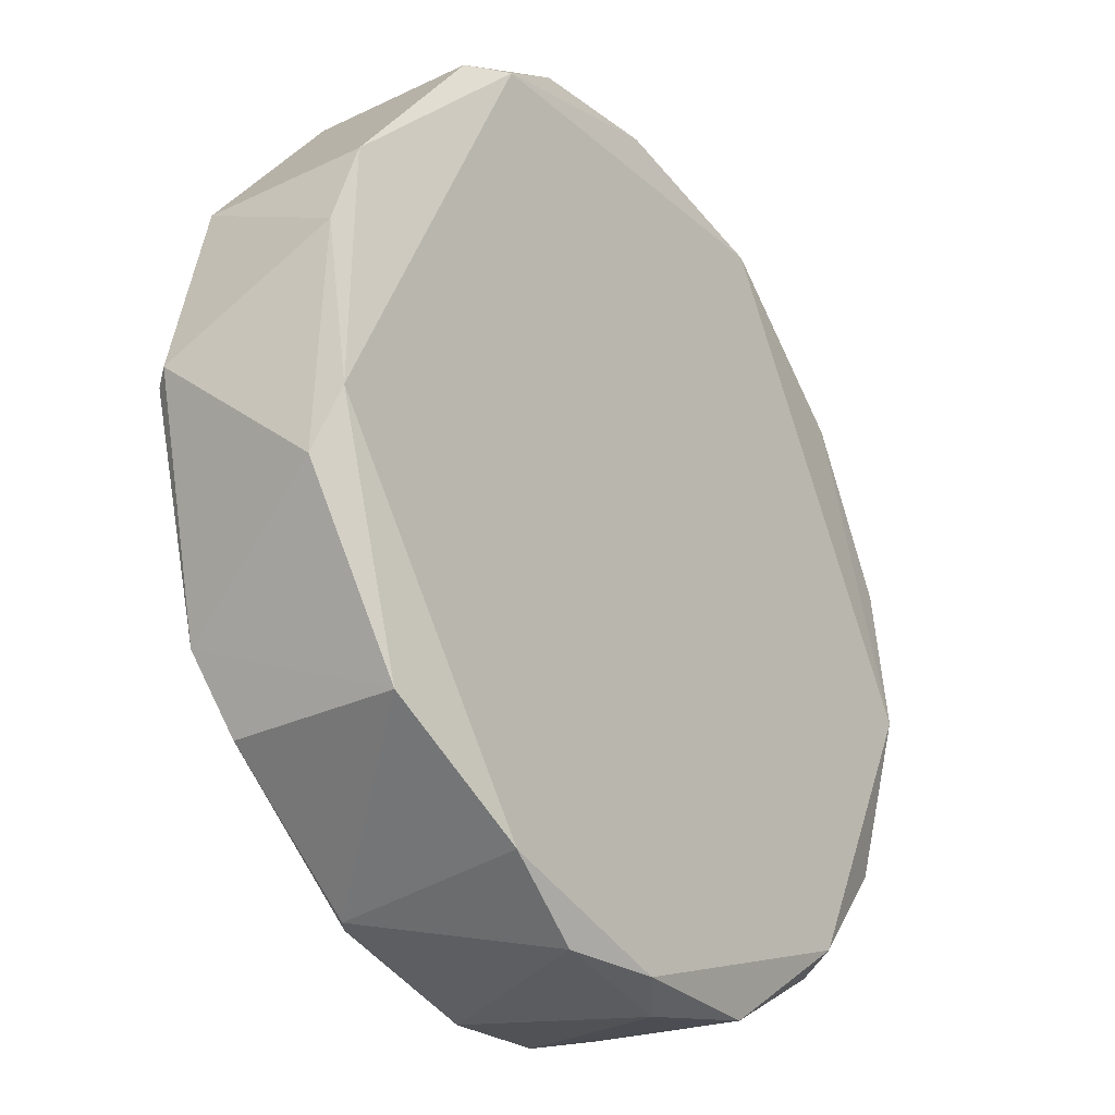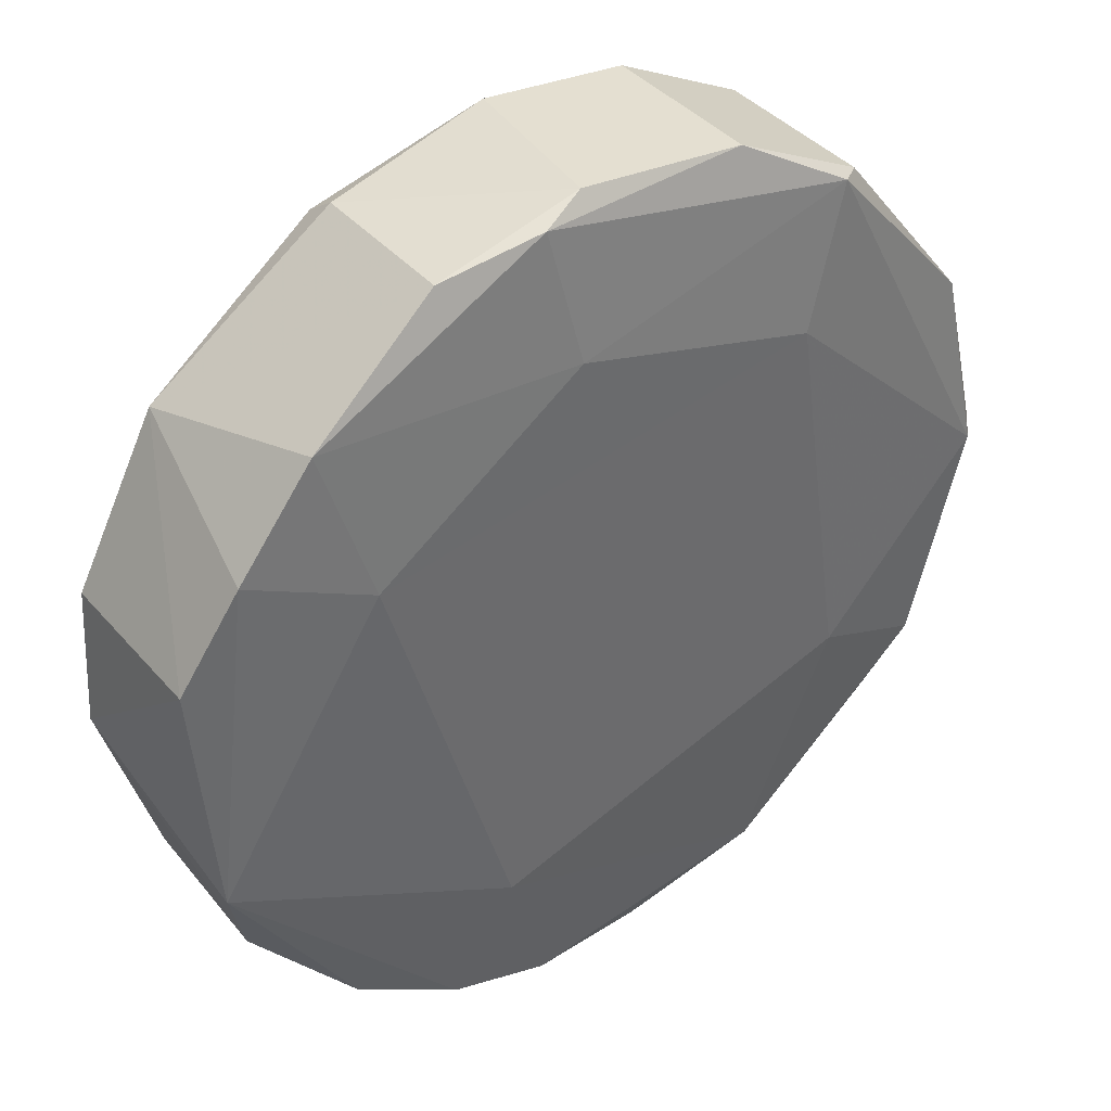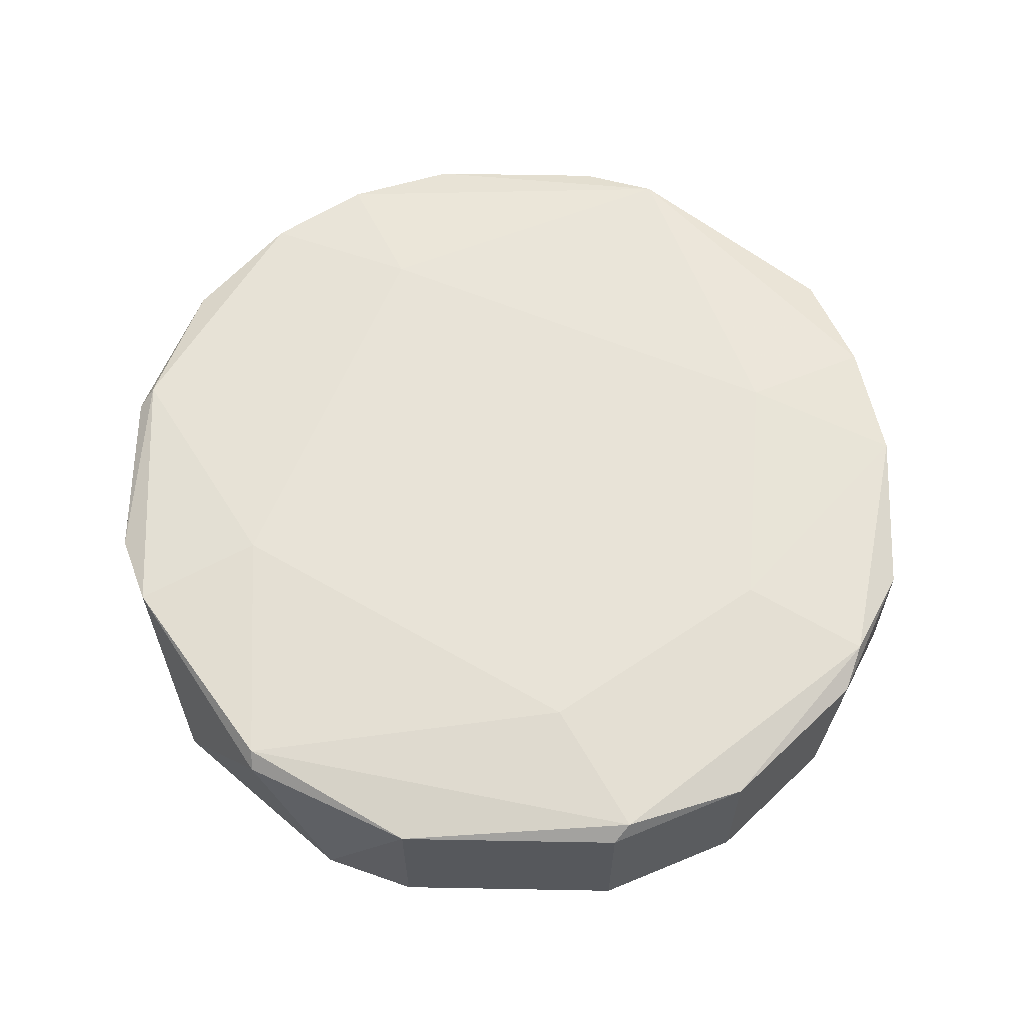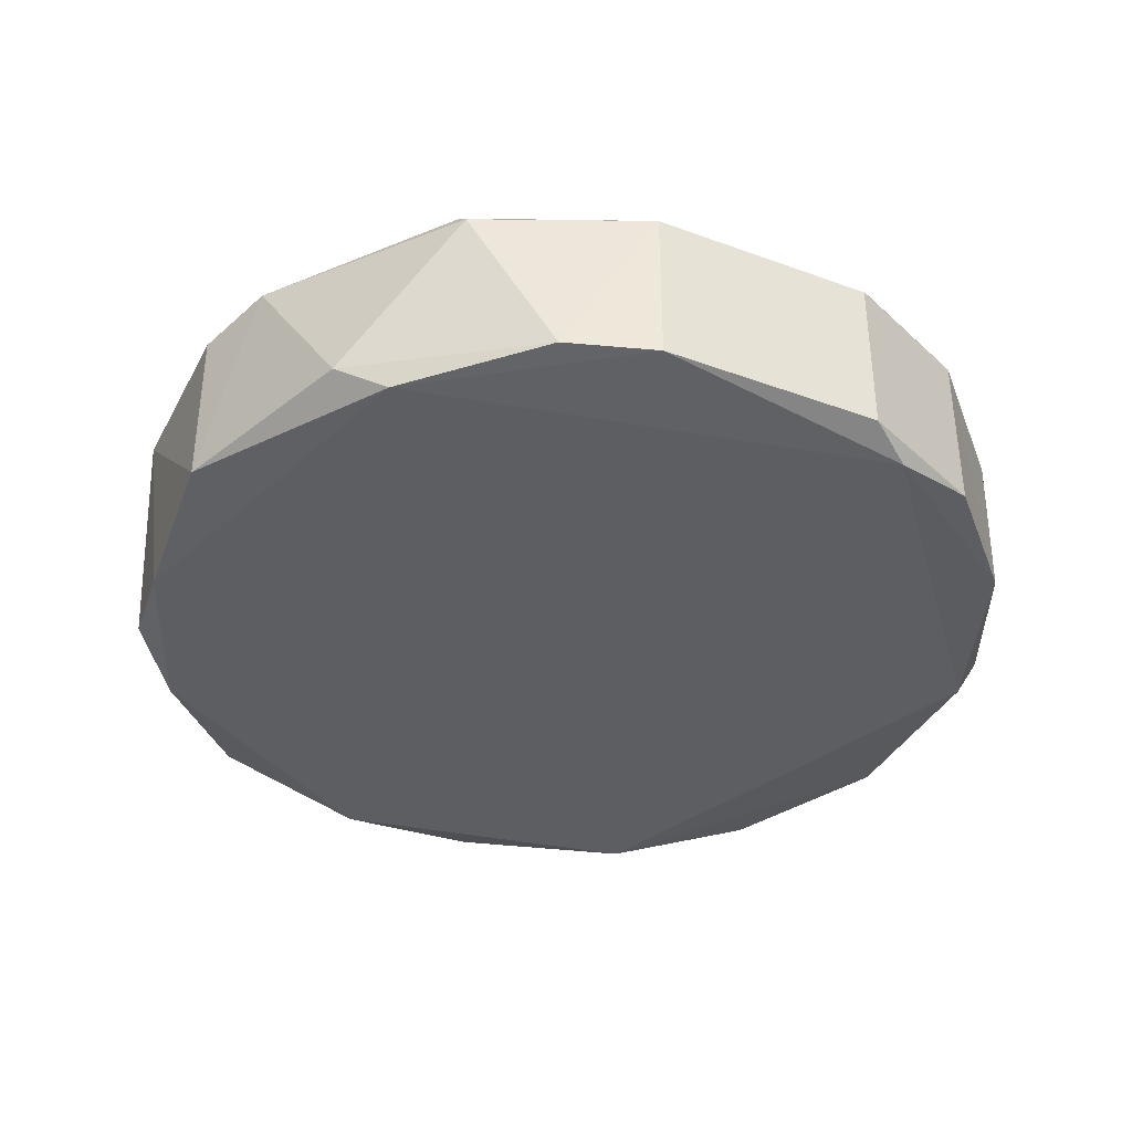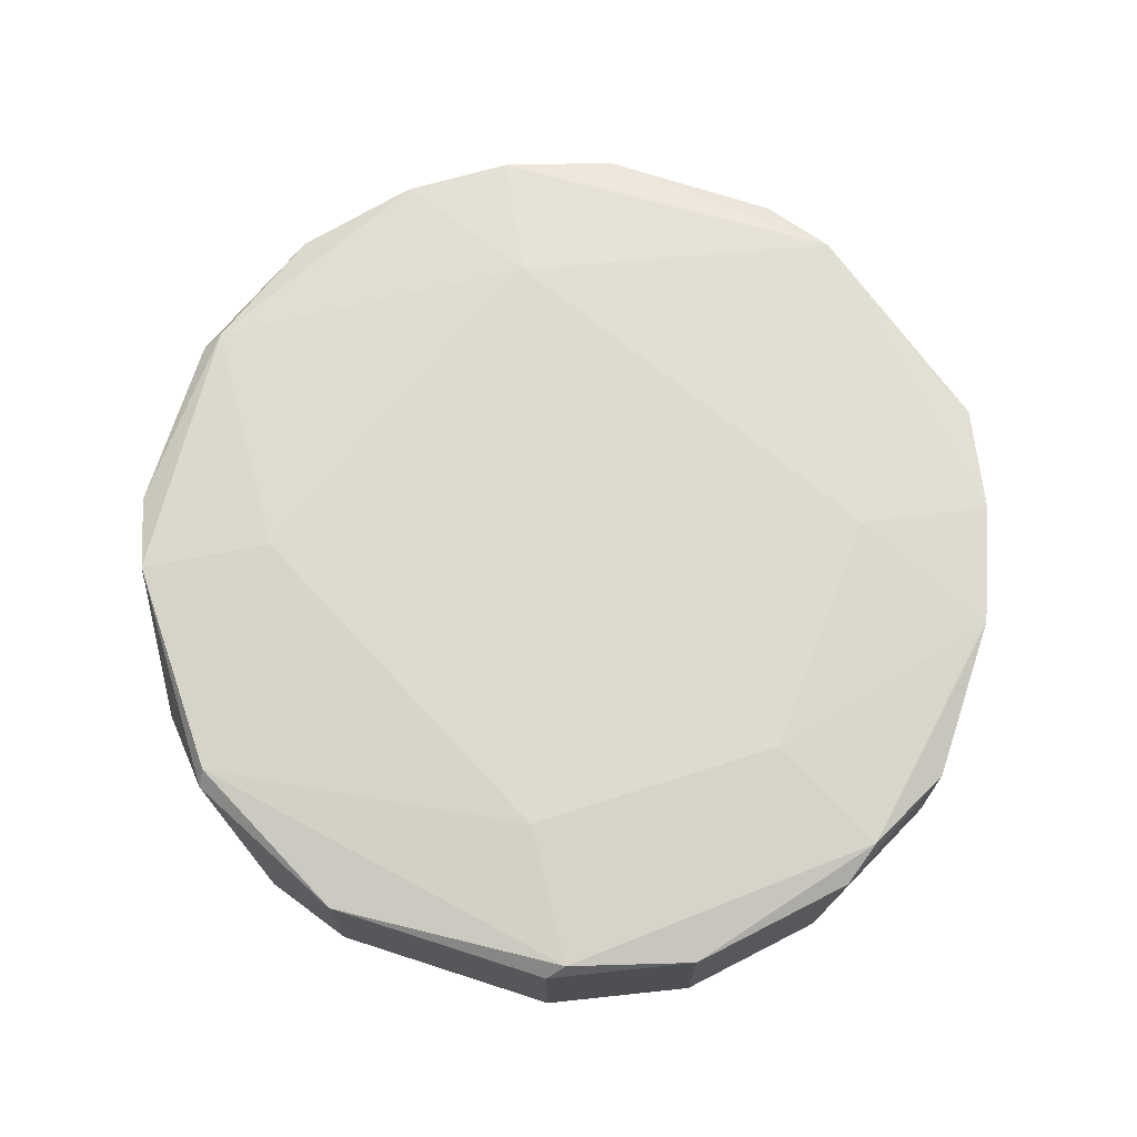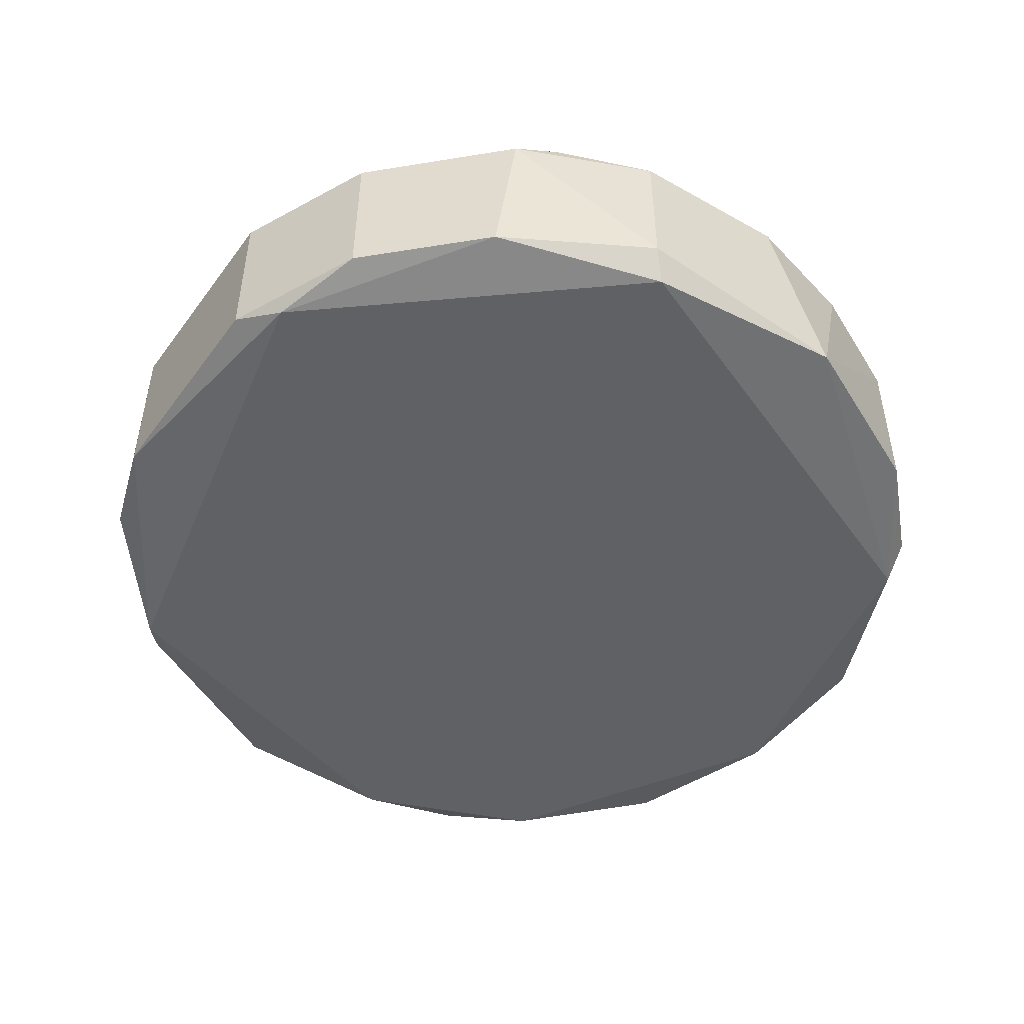
<metadata>
{"format":"obj","ext":"obj","renderer":"f3d","projection":"perspective","resolution":1024,"background":"white","views":[{"elev":-28.2,"azim":125.7,"up":"+Y"},{"elev":39.8,"azim":-36.5,"up":"+Y"},{"elev":62.3,"azim":129.2,"up":"+Z"},{"elev":-37.2,"azim":102.8,"up":"+Z"},{"elev":71.4,"azim":146.0,"up":"+Z"},{"elev":-49.2,"azim":-176.6,"up":"+Z"}]}
</metadata>
<code>
v 0.001012 0.001357 -0.001246
v -0.001087 -0.001298 -0.001819
v -0.001087 -0.001298 -0.001252
v 0.001281 -0.001099 -0.001872
v -0.00067 0.00148 -0.001929
v -0.001439 0.000805 -0.001193
v 0.000665 -0.00151 -0.001193
v 0.001658 0.000351 -0.00187
v -0.001633 -0.000141 -0.001932
v 0.001654 -1.4e-05 -0.00119
v 4.5e-05 -0.001636 -0.001931
v 0.000818 0.001422 -0.001927
v -0.000288 0.001635 -0.001191
v -0.001593 -0.00047 -0.001195
v 0.00075 0.000863 -0.001134
v -0.000319 -0.001634 -0.001194
v -0.00133 0.001035 -0.001873
v 0.001626 -0.000252 -0.001928
v 0.001433 -0.000836 -0.001191
v -0.000491 -0.001047 -0.001137
v -3.9e-05 0.001687 -0.001871
v -0.00098 0.000588 -0.001136
v -0.000661 0.001559 -0.001248
v -0.001646 0.000426 -0.001251
v 0.000518 0.001619 -0.001247
v -0.001471 -0.000807 -0.001876
v 0.001537 0.000688 -0.001246
v 0.000975 -0.000618 -0.001135
v 0.000408 -0.00164 -0.001874
v -0.000558 -0.001604 -0.001875
v 0.001013 0.001358 -0.00187
v -0.001645 0.000427 -0.001875
v 0.001642 -0.000456 -0.001815
v 0.000159 -0.001691 -0.001251
v -0.001077 -0.001218 -0.001932
v -0.001704 -5.1e-05 -0.001818
v 0.000745 -0.00152 -0.00125
v 0.000932 0.001367 -0.001189
v -0.001152 0.001175 -0.001192
v 0.001538 0.000689 -0.00187
v 0.000519 0.00162 -0.00187
v 0.000756 -0.001439 -0.00193
v 0.001699 2.2e-05 -0.001247
v -0.000708 -0.001506 -0.001195
v -0.000661 0.00156 -0.001815
v -0.000187 0.001138 -0.001134
v -0.000124 -0.001697 -0.001818
v -0.001507 -0.000763 -0.001252
v 0.001281 -0.0011 -0.001249
v -0.000119 0.001696 -0.001247
f 45 23 50
f 9 5 11
f 5 9 17
f 11 5 18
f 5 12 18
f 16 7 20
f 12 5 21
f 6 14 22
f 14 20 22
f 20 15 22
f 14 6 24
f 6 17 24
f 2 3 26
f 10 15 28
f 7 19 28
f 19 10 28
f 15 20 28
f 20 7 28
f 3 2 30
f 25 1 31
f 1 27 31
f 17 9 32
f 24 17 32
f 4 18 33
f 18 8 33
f 19 4 33
f 7 16 34
f 9 11 35
f 2 26 35
f 26 9 35
f 30 2 35
f 11 30 35
f 14 24 36
f 9 26 36
f 32 9 36
f 24 32 36
f 7 34 37
f 34 29 37
f 15 10 38
f 1 25 38
f 25 13 38
f 10 27 38
f 27 1 38
f 17 6 39
f 6 22 39
f 13 23 39
f 23 17 39
f 8 18 40
f 18 12 40
f 27 8 40
f 12 31 40
f 31 27 40
f 12 21 41
f 21 25 41
f 31 12 41
f 25 31 41
f 18 4 42
f 11 18 42
f 29 11 42
f 4 37 42
f 37 29 42
f 10 19 43
f 8 27 43
f 27 10 43
f 33 8 43
f 19 33 43
f 14 3 44
f 20 14 44
f 16 20 44
f 3 30 44
f 30 16 44
f 5 17 45
f 21 5 45
f 17 23 45
f 22 15 46
f 15 38 46
f 38 13 46
f 39 22 46
f 13 39 46
f 11 29 47
f 16 30 47
f 30 11 47
f 34 16 47
f 29 34 47
f 3 14 48
f 26 3 48
f 14 36 48
f 36 26 48
f 4 19 49
f 19 7 49
f 37 4 49
f 7 37 49
f 23 13 50
f 13 25 50
f 25 21 50
f 21 45 50

</code>
